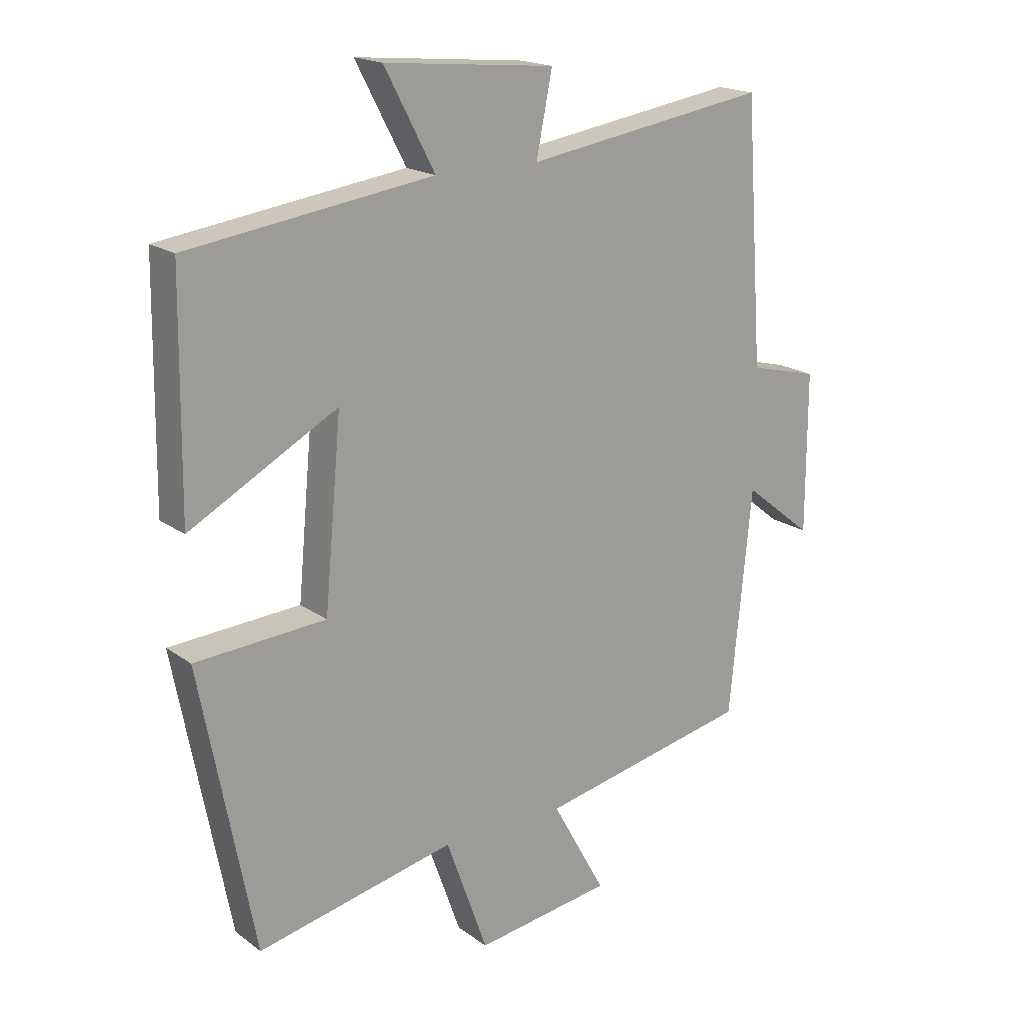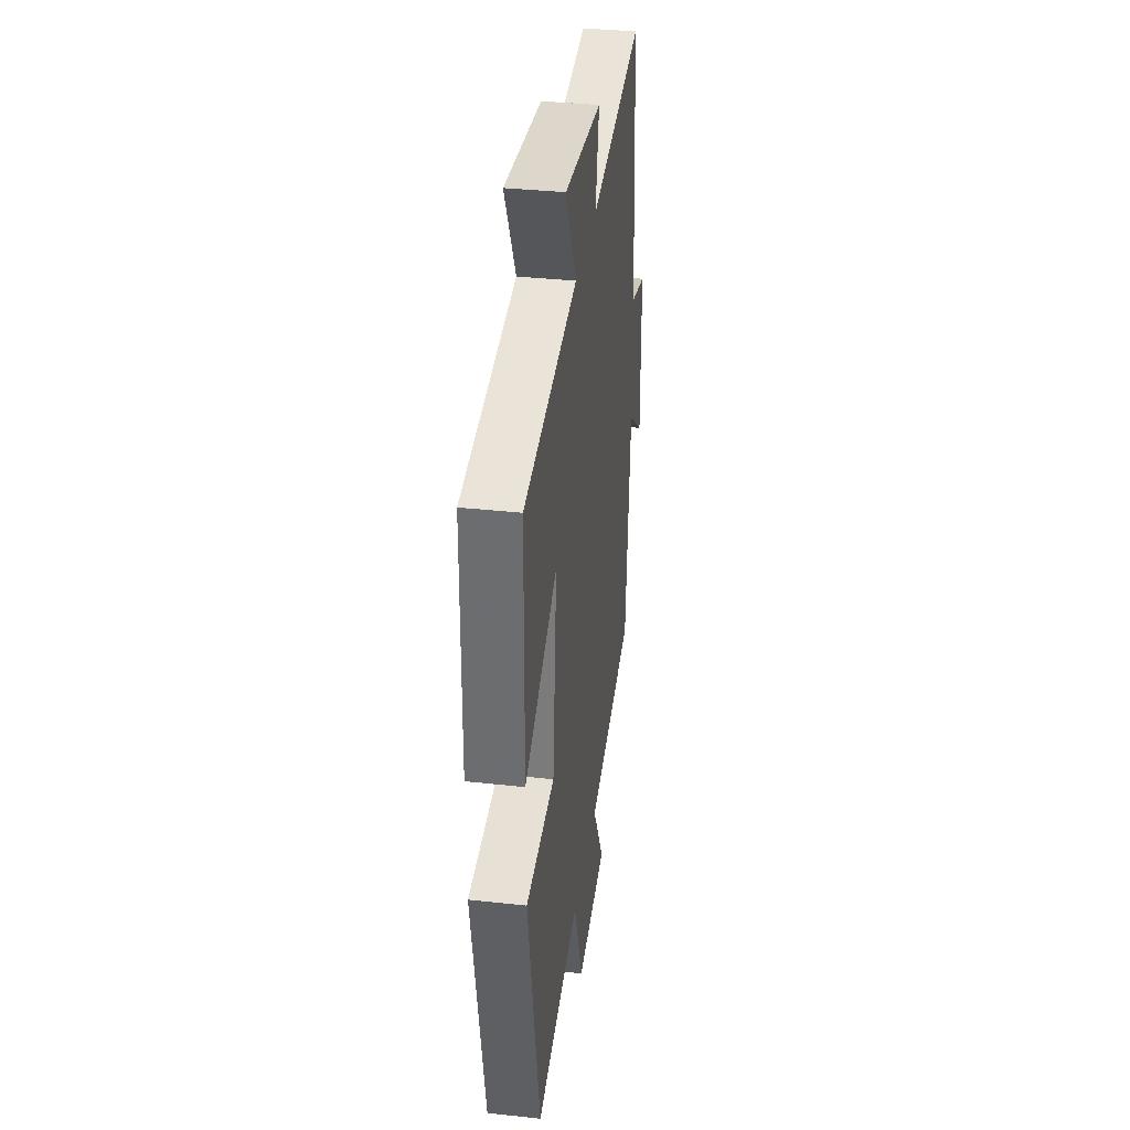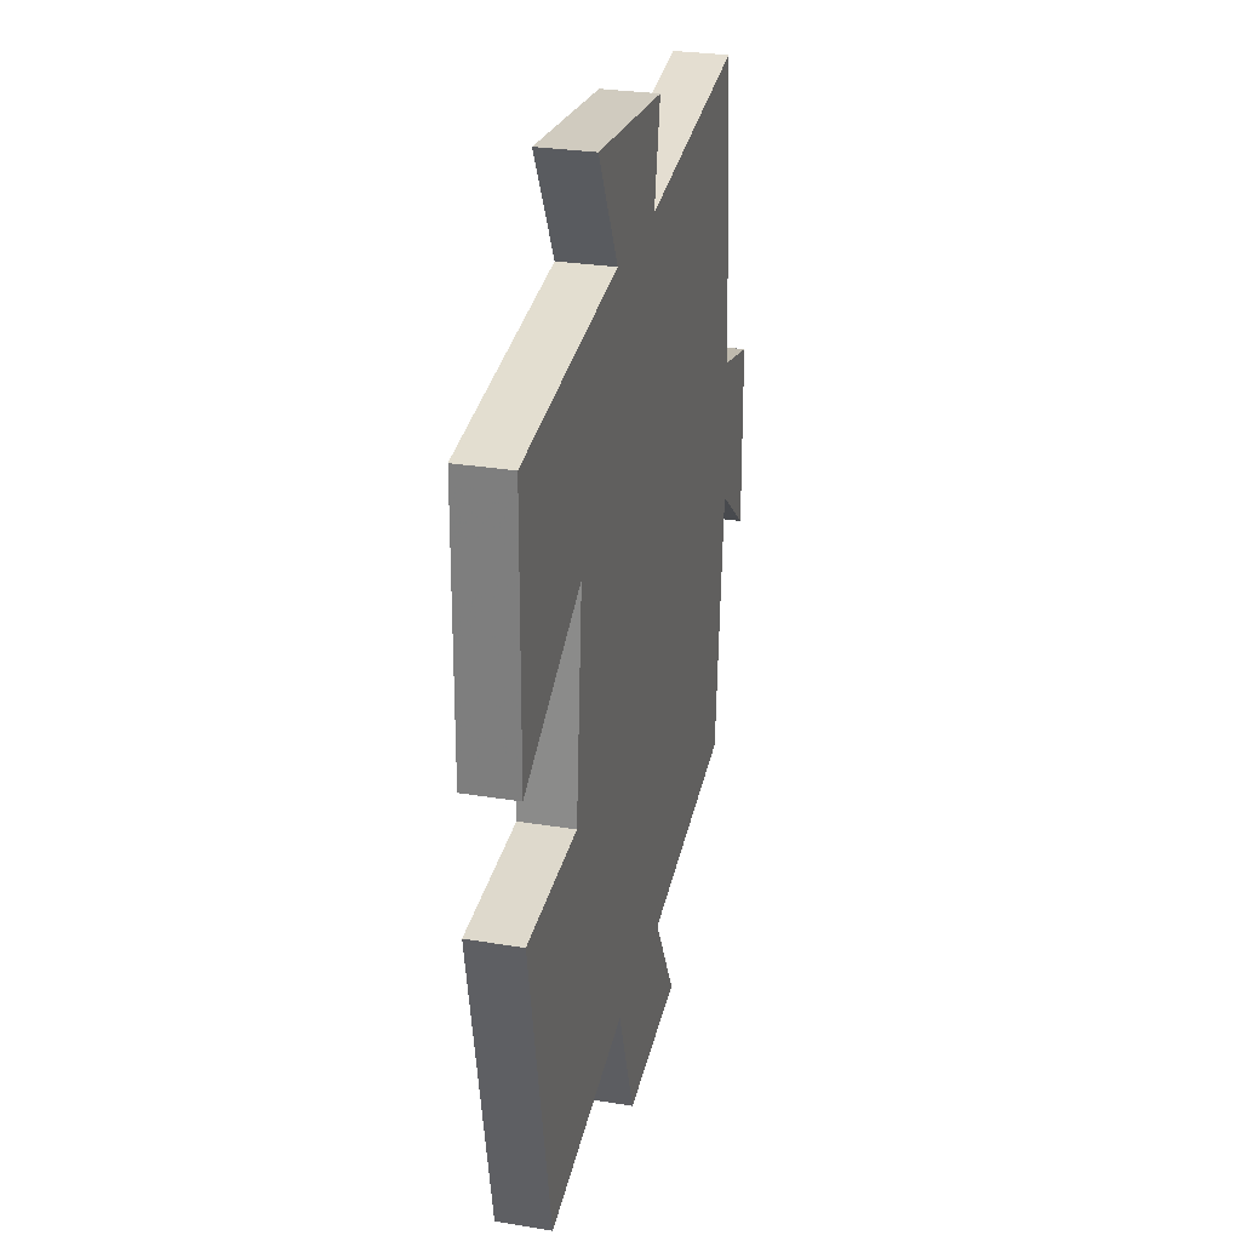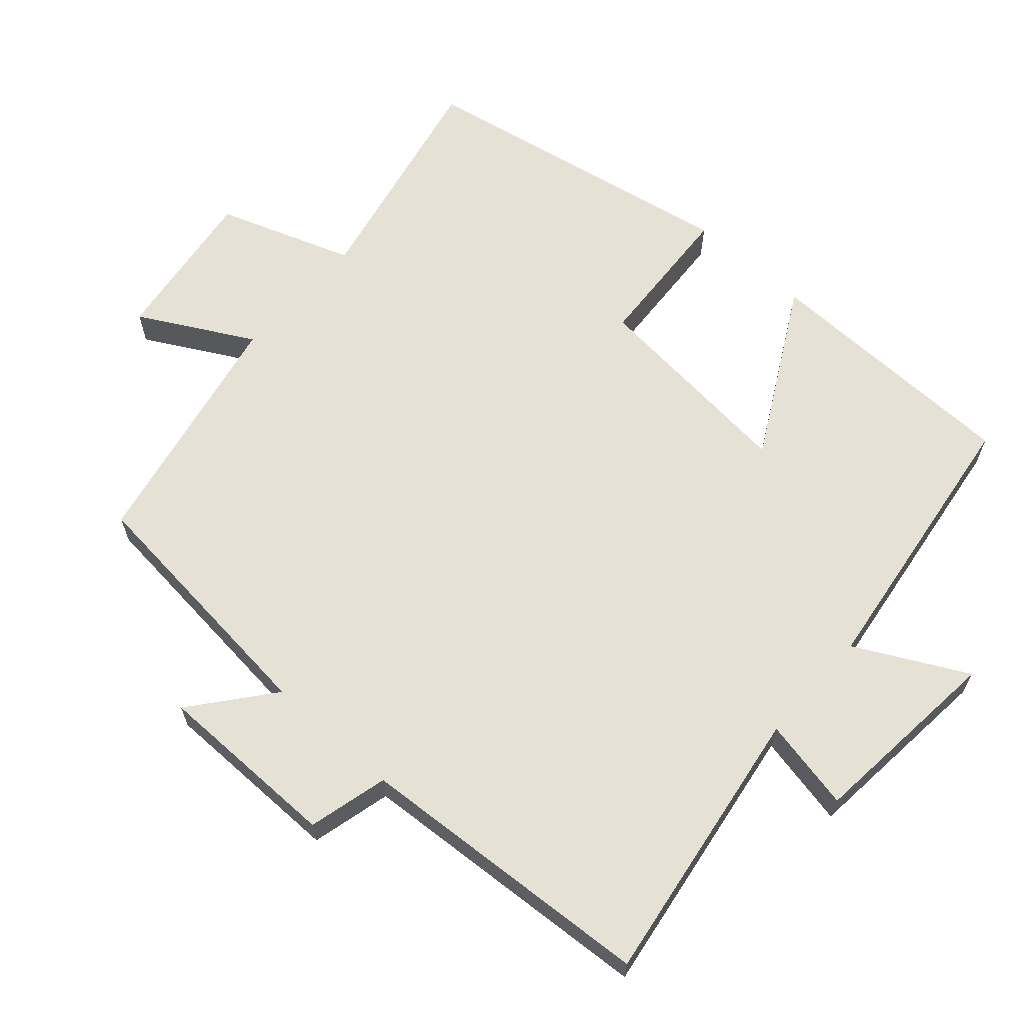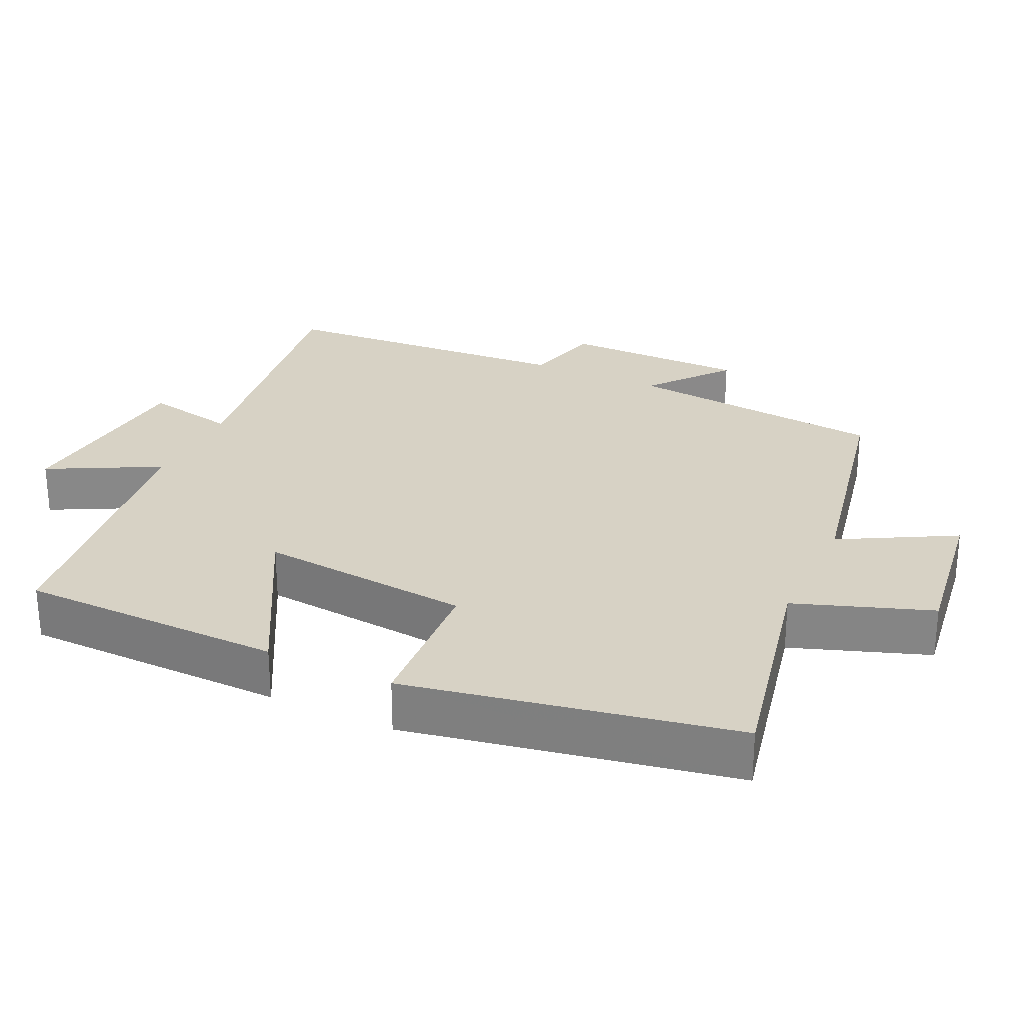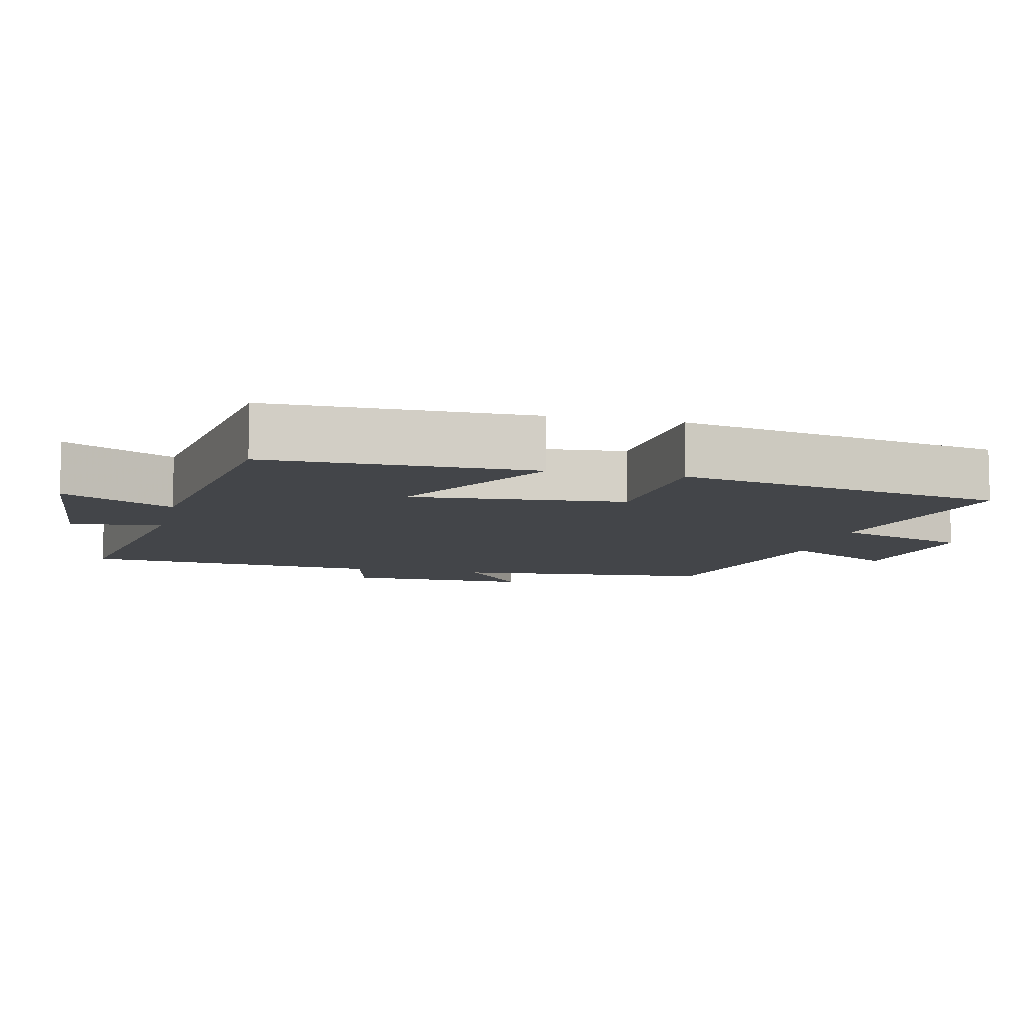
<metadata>
{"format":"obj","ext":"obj","renderer":"f3d","projection":"perspective","resolution":1024,"background":"white","views":[{"elev":18.5,"azim":143.5,"up":"+Z"},{"elev":35.6,"azim":98.2,"up":"+Z"},{"elev":28.7,"azim":103.9,"up":"+Z"},{"elev":64.2,"azim":-48.1,"up":"+Y"},{"elev":27.4,"azim":115.3,"up":"+Y"},{"elev":-8.8,"azim":76.5,"up":"+Y"}]}
</metadata>
<code>
v 0.495 0.07 0.444
v 0.5 0.07 0.072
v 0.259 0.07 0.204
v 0.287 0.07 -0.096
v 0.5 0.07 -0.11
v 0.412 0.07 -0.57
v 0.088 0.07 -0.5
v 0.02 0.07 -0.691
v -0.204 0.07 -0.659
v -0.116 0.07 -0.5
v -0.464 0.07 -0.428
v -0.5 0.07 -0.06
v -0.613 0.07 -0.15
v -0.613 0.07 0.11
v -0.5 0.07 0.138
v -0.47 0.07 0.562
v -0.073 0.07 0.5
v -0.099 0.07 0.63
v 0.179 0.07 0.656
v 0.097 0.07 0.5
v 0.495 0 0.444
v 0.5 0 0.072
v 0.259 0 0.204
v 0.287 0 -0.096
v 0.5 0 -0.11
v 0.412 0 -0.57
v 0.088 0 -0.5
v 0.02 0 -0.691
v -0.204 0 -0.659
v -0.116 0 -0.5
v -0.464 0 -0.428
v -0.5 0 -0.06
v -0.613 0 -0.15
v -0.613 0 0.11
v -0.5 0 0.138
v -0.47 0 0.562
v -0.073 0 0.5
v -0.099 0 0.63
v 0.179 0 0.656
v 0.097 0 0.5
f 17 18 19 20
f 17 20 1 2
f 15 16 17
f 12 13 14 15
f 10 11 12 15
f 10 15 17
f 7 8 9 10
f 7 10 17
f 4 5 6 7
f 3 4 7 17
f 2 3 17
f 40 39 38 37
f 22 21 40 37
f 37 36 35
f 35 34 33 32
f 35 32 31 30
f 37 35 30
f 30 29 28 27
f 37 30 27
f 27 26 25 24
f 37 27 24 23
f 37 23 22
f 1 21 22 2
f 2 22 23 3
f 3 23 24 4
f 4 24 25 5
f 5 25 26 6
f 6 26 27 7
f 7 27 28 8
f 8 28 29 9
f 9 29 30 10
f 10 30 31 11
f 11 31 32 12
f 12 32 33 13
f 13 33 34 14
f 14 34 35 15
f 15 35 36 16
f 16 36 37 17
f 17 37 38 18
f 18 38 39 19
f 19 39 40 20
f 20 40 21 1

</code>
